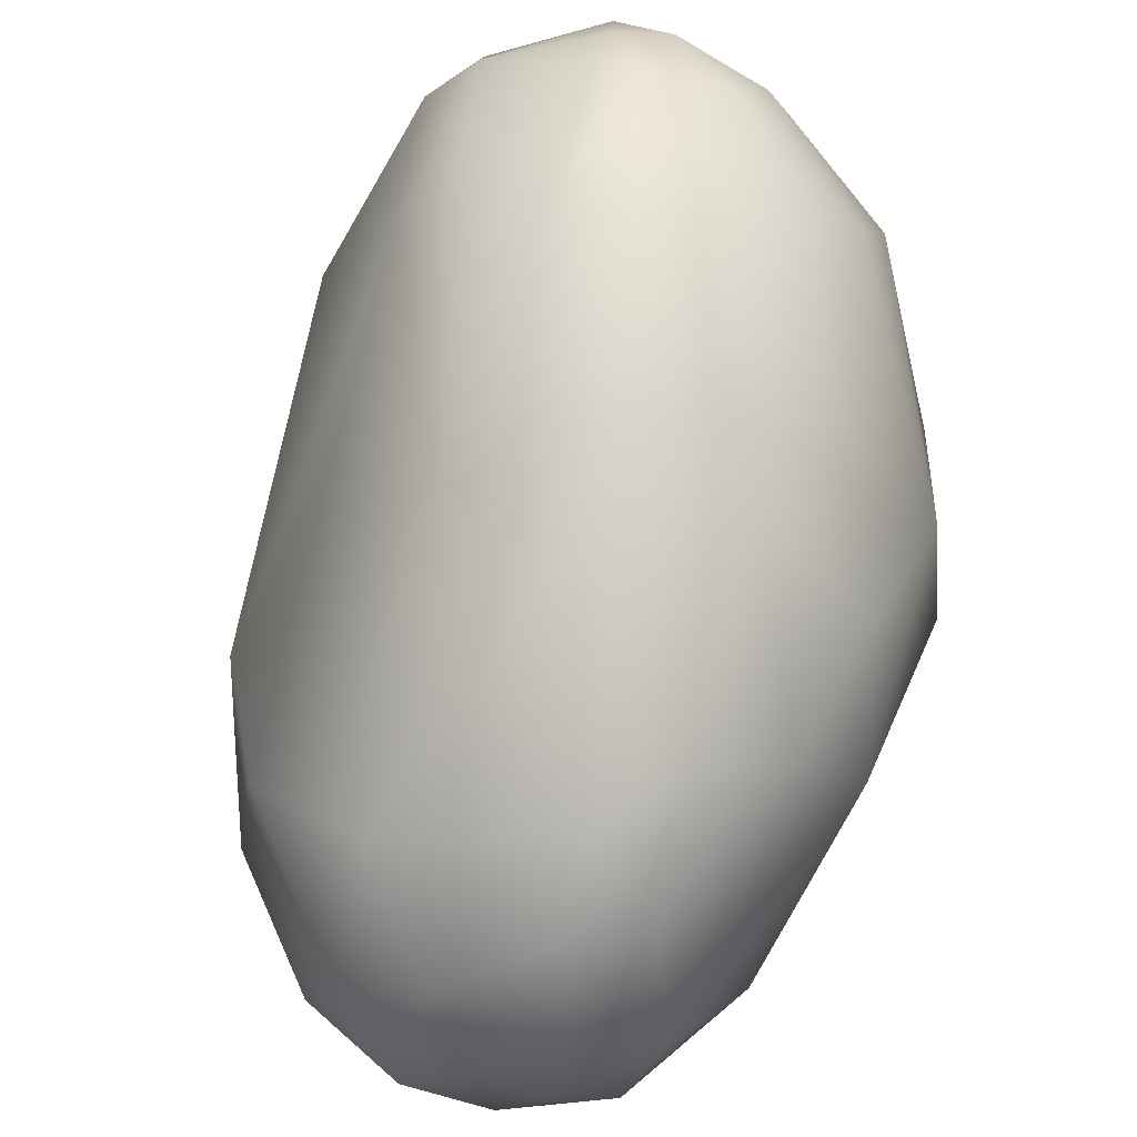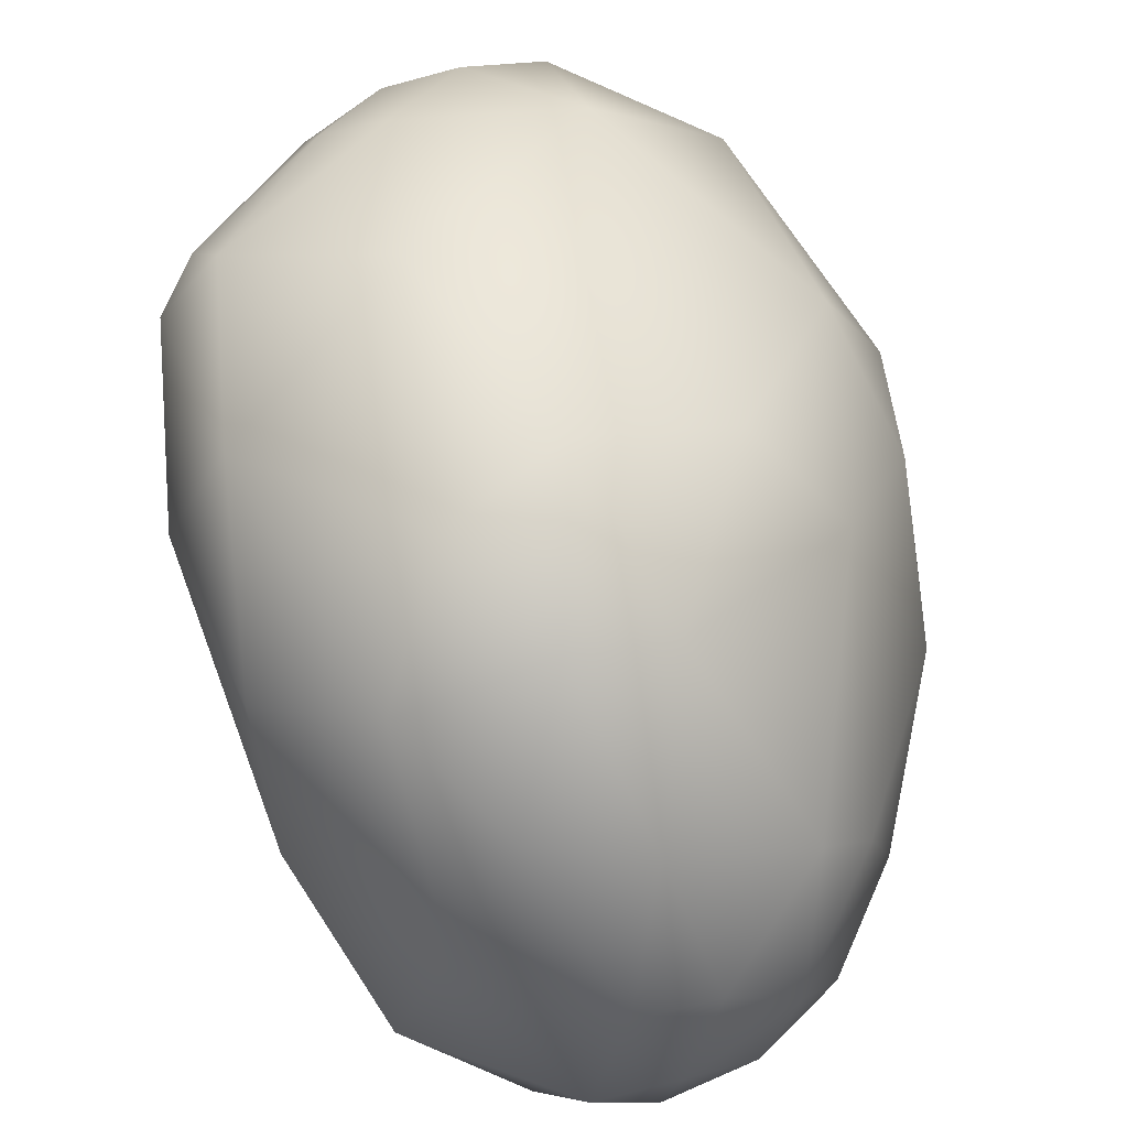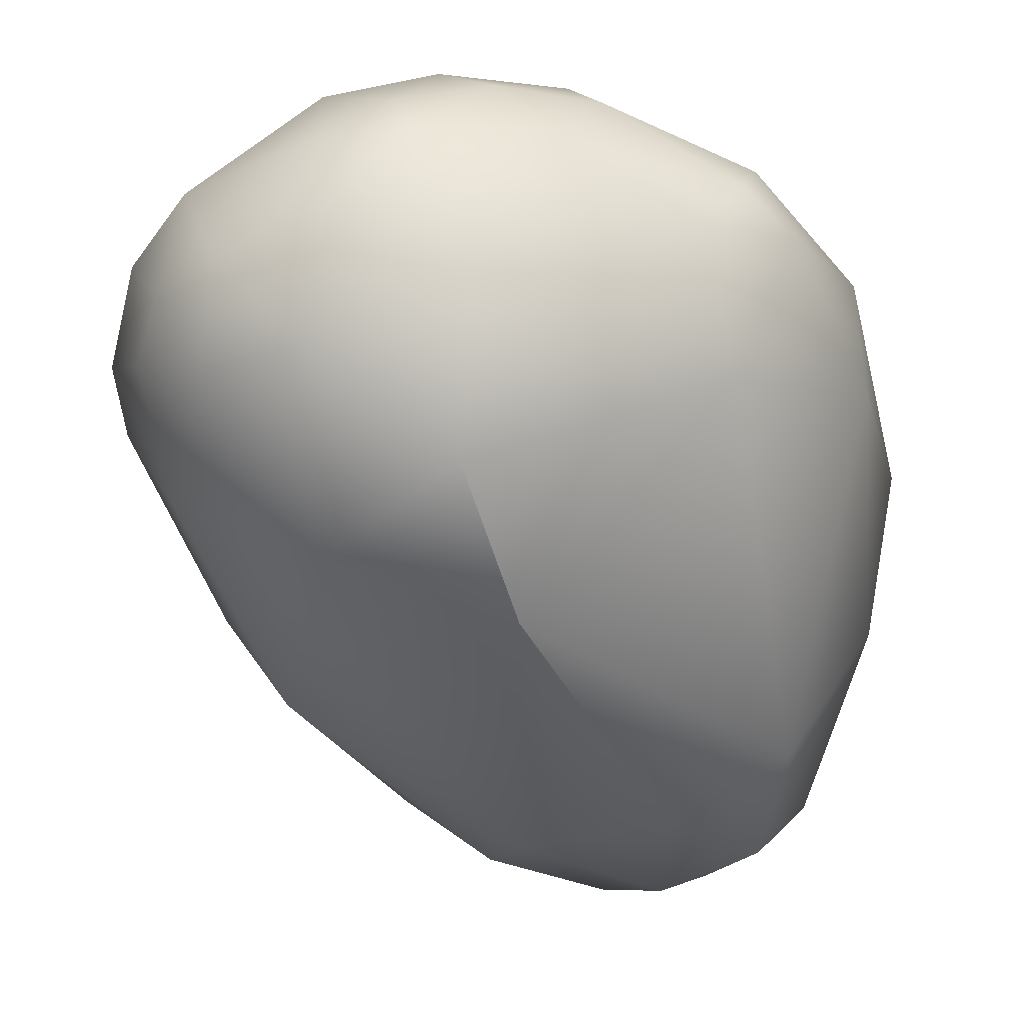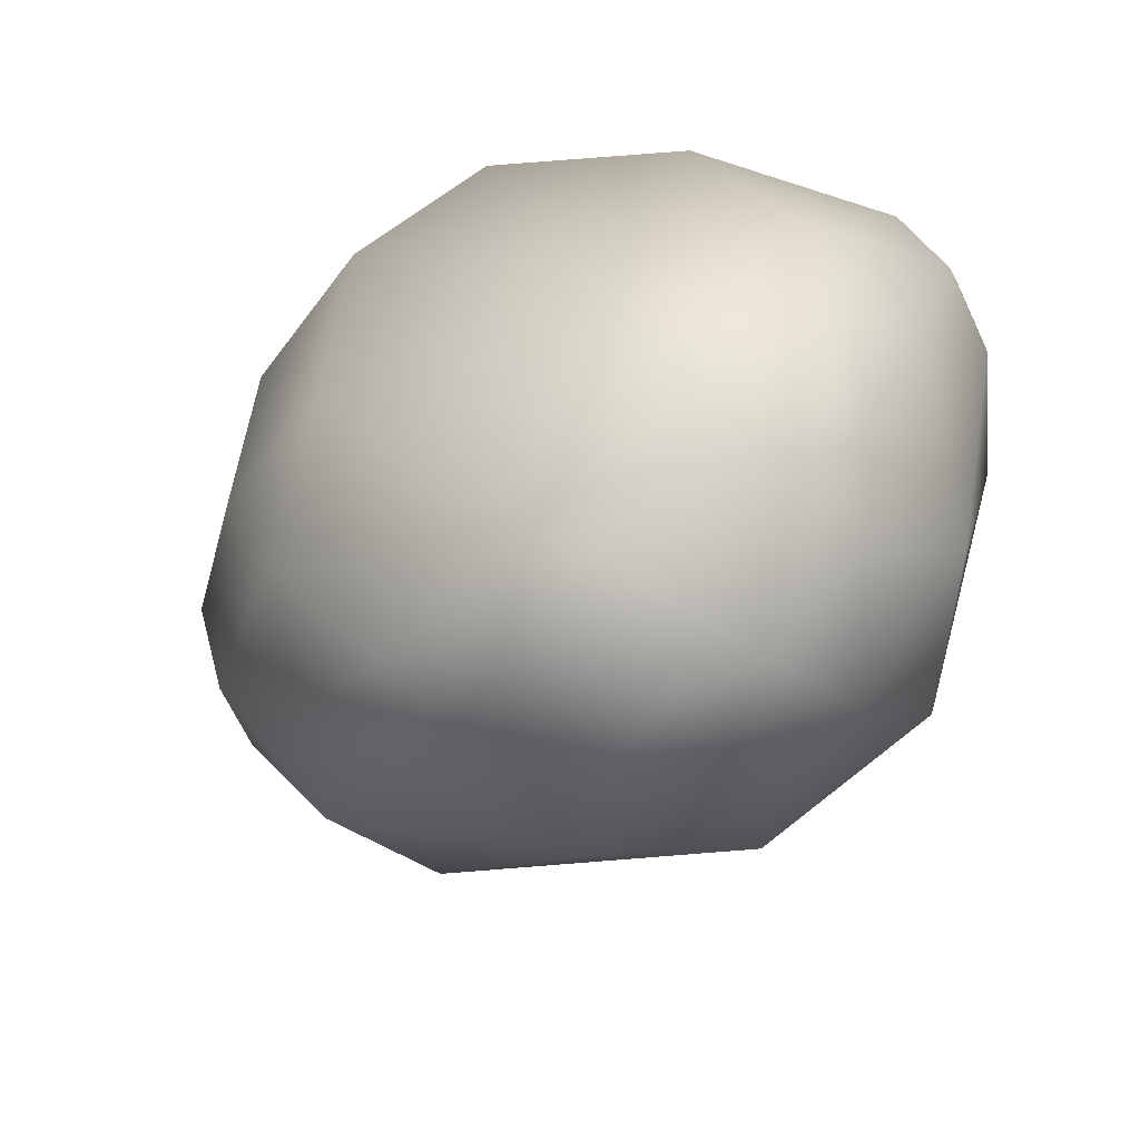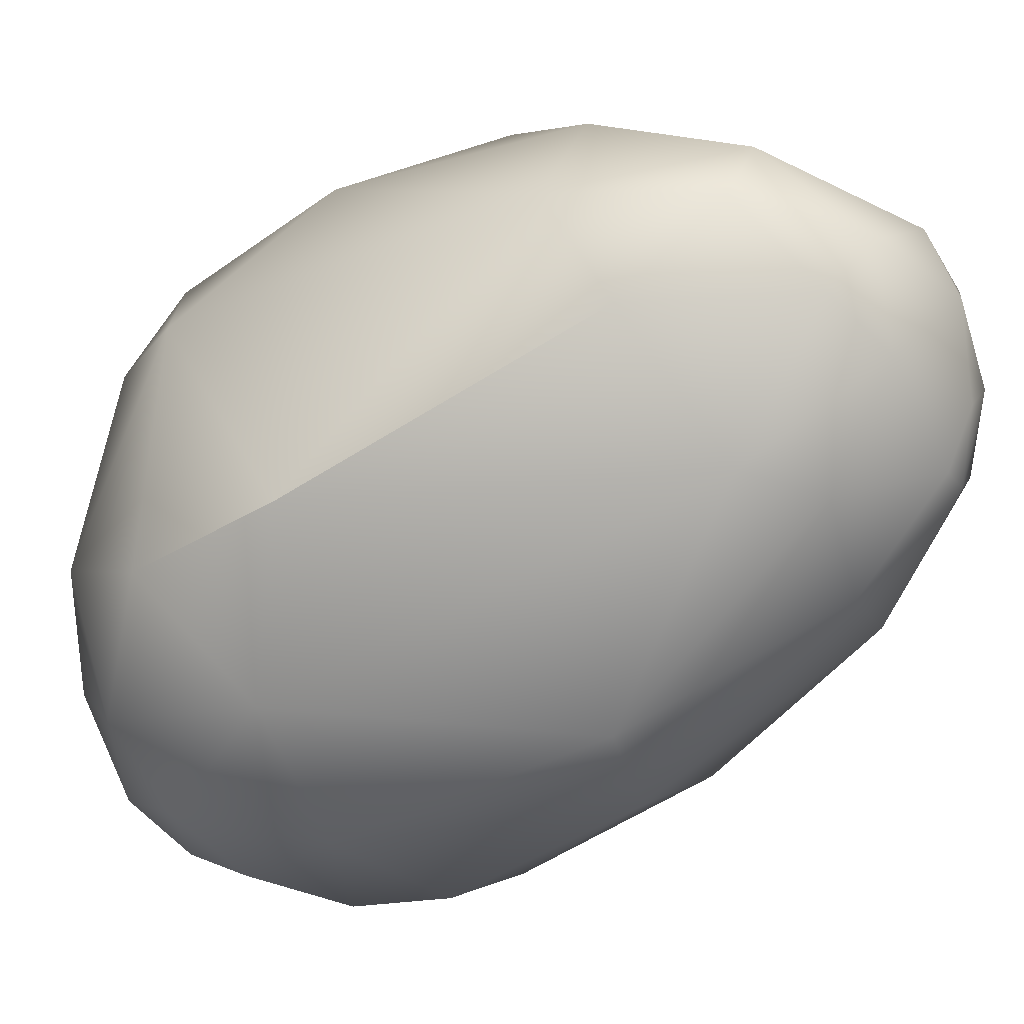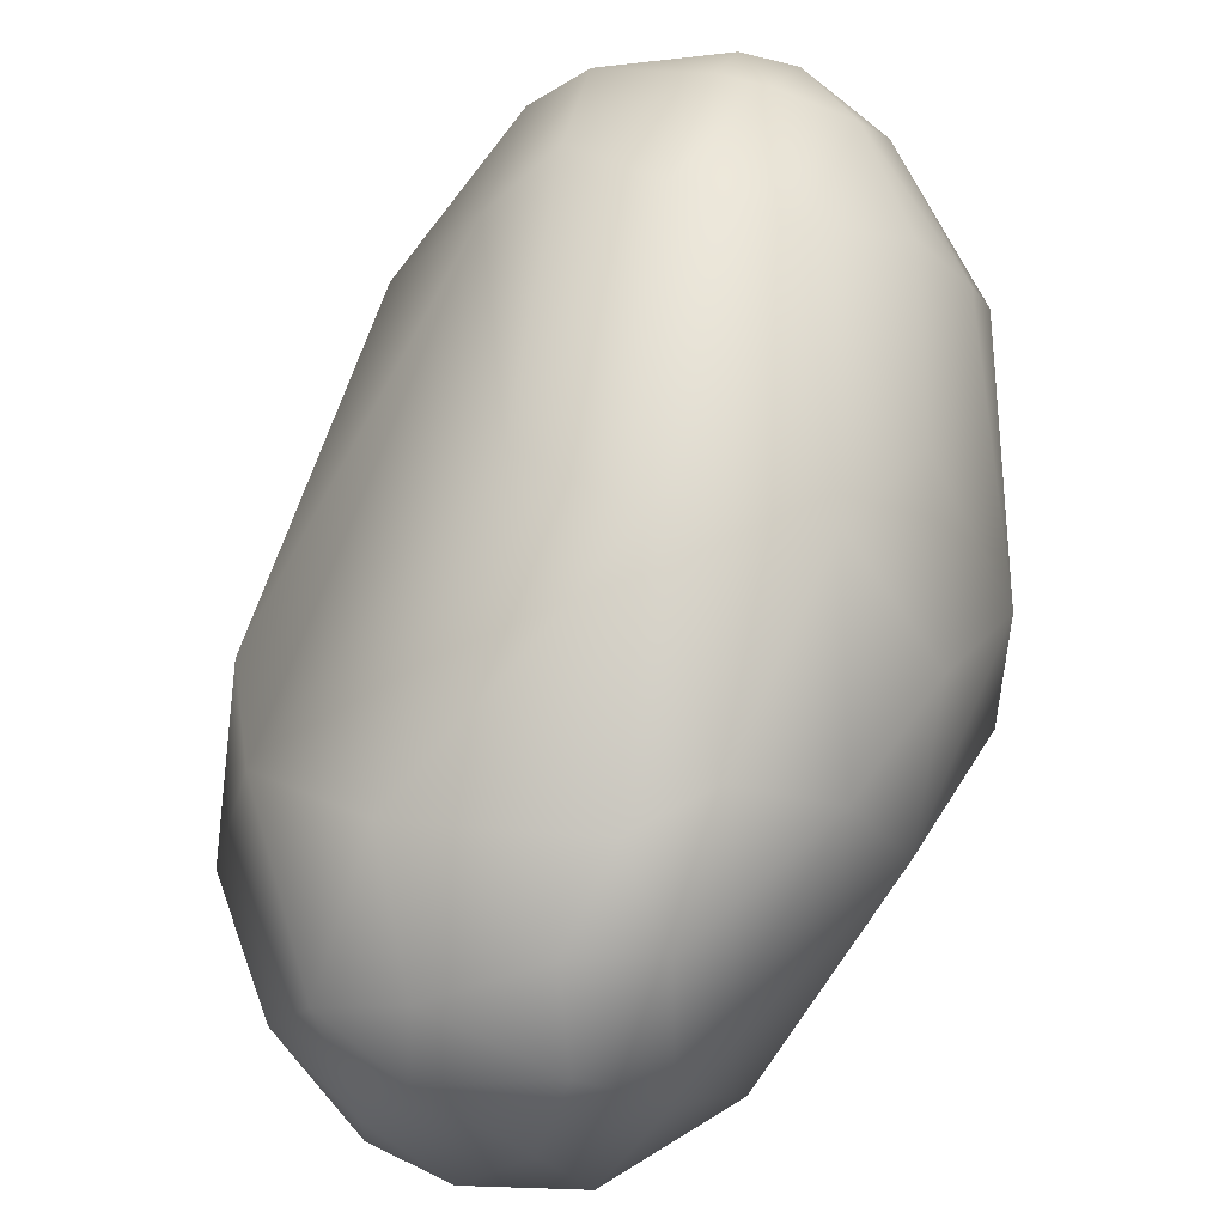
<metadata>
{"format":"obj","ext":"obj","renderer":"f3d","projection":"perspective","resolution":1024,"background":"white","views":[{"elev":-69.1,"azim":35.0,"up":"+Z"},{"elev":30.5,"azim":44.3,"up":"+Y"},{"elev":-1.9,"azim":-93.9,"up":"+Y"},{"elev":36.3,"azim":-151.4,"up":"+Y"},{"elev":-5.7,"azim":-25.9,"up":"+Z"},{"elev":-77.3,"azim":27.0,"up":"+Z"}]}
</metadata>
<code>
v 0.6535 -72.45 1532
v -0.09379 -70.09 1531
v -0.1904 -71.08 1532
v -0.3021 -69.5 1532
v 0.3651 -70.34 1534
v 0.05284 -68.84 1531
v 0.3706 -68.18 1532
v 0.4784 -68.17 1533
v 0.3786 -68.97 1534
v 1.002 -68.99 1535
v 0.9305 -68.56 1535
v 2.998 -74.45 1534
v 3.963 -74.77 1535
v 4.471 -74.37 1536
v 1.624 -71.44 1529
v 0.709 -71.95 1531
v 2.65 -73.74 1535
v 3.731 -72.59 1536
v 0.4816 -70.32 1530
v 0.374 -69.33 1530
v 0.9317 -69.57 1529
v 1.281 -70.17 1529
v 2.068 -69.19 1529
v 2.085 -70.33 1536
v 2.962 -69.2 1536
v 3.686 -71.04 1536
v 1.468 -68.6 1530
v 0.5496 -68.25 1531
v 0.7192 -67.87 1531
v 0.9459 -67.68 1532
v 1.452 -67.48 1532
v 1.49 -67.7 1531
v 2.788 -67.57 1532
v 1.527 -68.33 1535
v 1.208 -67.77 1533
v 1.824 -67.53 1533
v 3.253 -67.93 1534
v 5.505 -74.36 1532
v 4.678 -75.22 1534
v 4.057 -74.71 1533
v 5.311 -75.28 1534
v 4.884 -74.91 1532
v 6.178 -74.85 1533
v 6.433 -74.87 1533
v 6.531 -74.56 1533
v 6.827 -74.52 1534
v 6.27 -73.62 1531
v 5.234 -75.13 1535
v 6.209 -74.48 1535
v 6.389 -74.8 1534
v 6.833 -74.14 1535
v 3.61 -73.27 1530
v 4.352 -72.47 1530
v 5.542 -71.71 1530
v 5.634 -72.71 1536
v 6.186 -71.44 1536
v 6.79 -73.18 1535
v 7.187 -73.13 1535
v 6.926 -71.61 1535
v 2.424 -70.08 1529
v 3.204 -70.67 1529
v 3.137 -69.7 1529
v 4.006 -70.63 1529
v 4.866 -69 1531
v 4.688 -69.9 1530
v 5.854 -69 1533
v 5.173 -70.56 1536
v 5.078 -69.23 1536
v 5.374 -68.72 1534
v 6.129 -69.99 1535
v 6.58 -70.03 1534
v 2.573 -68.5 1530
v 7.033 -73.98 1533
v 7.216 -73.69 1534
v 6.358 -71.76 1531
v 7.002 -73.03 1532
v 7.258 -72.42 1533
v 7.347 -72.06 1534
v 5.735 -70.23 1531
v 6.402 -70.02 1532
v 0.6535 -72.45 1532
g grp1
f 3 1 5
f 3 16 81
f 40 81 16
f 1 17 5
f 17 24 5
f 2 16 3
f 4 2 3
f 2 19 16
f 2 4 6
f 3 5 4
f 4 5 9
f 24 10 5
f 9 5 10
f 25 10 24
f 7 28 6
f 7 6 4
f 4 9 8
f 7 4 8
f 7 8 30
f 10 11 9
f 8 9 11
f 11 10 34
f 34 10 25
f 11 34 35
f 35 8 11
f 1 12 17
f 81 40 12
f 39 13 12
f 17 12 13
f 14 17 13
f 13 48 14
f 52 16 15
f 52 40 16
f 17 18 24
f 18 26 24
f 18 17 14
f 18 14 55
f 55 26 18
f 15 16 19
f 20 19 2
f 20 2 6
f 15 19 22
f 22 19 21
f 21 19 20
f 20 27 21
f 23 22 21
f 23 21 27
f 72 23 27
f 60 15 22
f 22 23 60
f 25 24 26
f 67 26 55
f 20 6 28
f 27 20 28
f 32 27 28
f 72 27 32
f 28 7 29
f 30 29 7
f 31 29 30
f 8 35 30
f 32 29 31
f 32 28 29
f 31 30 36
f 30 35 36
f 32 31 33
f 33 31 36
f 72 32 33
f 35 34 36
f 36 34 37
f 33 36 37
f 25 37 34
f 40 52 42
f 12 40 39
f 48 13 39
f 40 41 39
f 41 48 39
f 42 41 40
f 44 50 41
f 42 38 43
f 41 42 43
f 52 38 42
f 41 43 44
f 38 45 43
f 44 43 45
f 46 44 45
f 38 47 45
f 46 45 73
f 50 48 41
f 48 49 14
f 14 49 55
f 50 49 48
f 55 49 57
f 44 46 50
f 50 51 49
f 51 50 46
f 49 51 57
f 51 58 57
f 53 52 15
f 63 53 61
f 52 53 38
f 53 54 47
f 53 47 38
f 53 63 54
f 63 65 54
f 47 54 75
f 56 55 57
f 55 56 67
f 59 56 57
f 59 57 58
f 15 61 53
f 61 15 60
f 60 23 62
f 23 72 62
f 72 65 62
f 65 72 64
f 60 62 61
f 62 63 61
f 65 63 62
f 54 65 79
f 65 64 79
f 33 37 69
f 69 66 33
f 80 66 71
f 79 64 80
f 69 71 66
f 66 80 64
f 67 25 26
f 56 70 67
f 25 67 68
f 70 68 67
f 69 37 68
f 70 69 68
f 56 59 70
f 71 59 78
f 70 59 71
f 71 69 70
f 64 72 33
f 33 66 64
f 37 25 68
f 73 45 47
f 74 46 73
f 51 46 74
f 51 74 58
f 73 47 76
f 73 76 77
f 73 77 74
f 75 76 47
f 58 74 78
f 78 74 77
f 76 75 77
f 77 80 78
f 77 75 80
f 58 78 59
f 79 75 54
f 78 80 71
f 75 79 80

</code>
